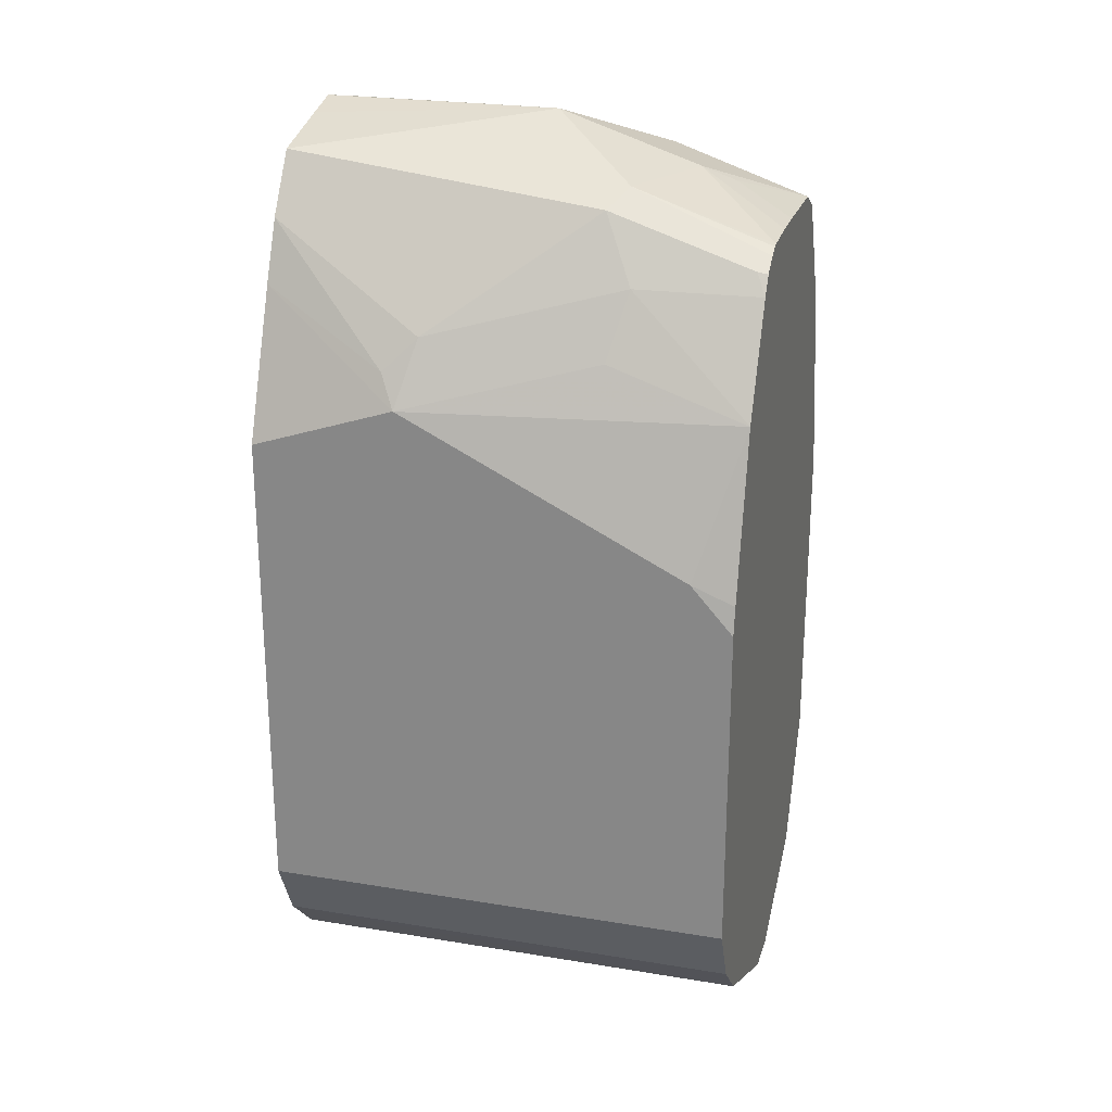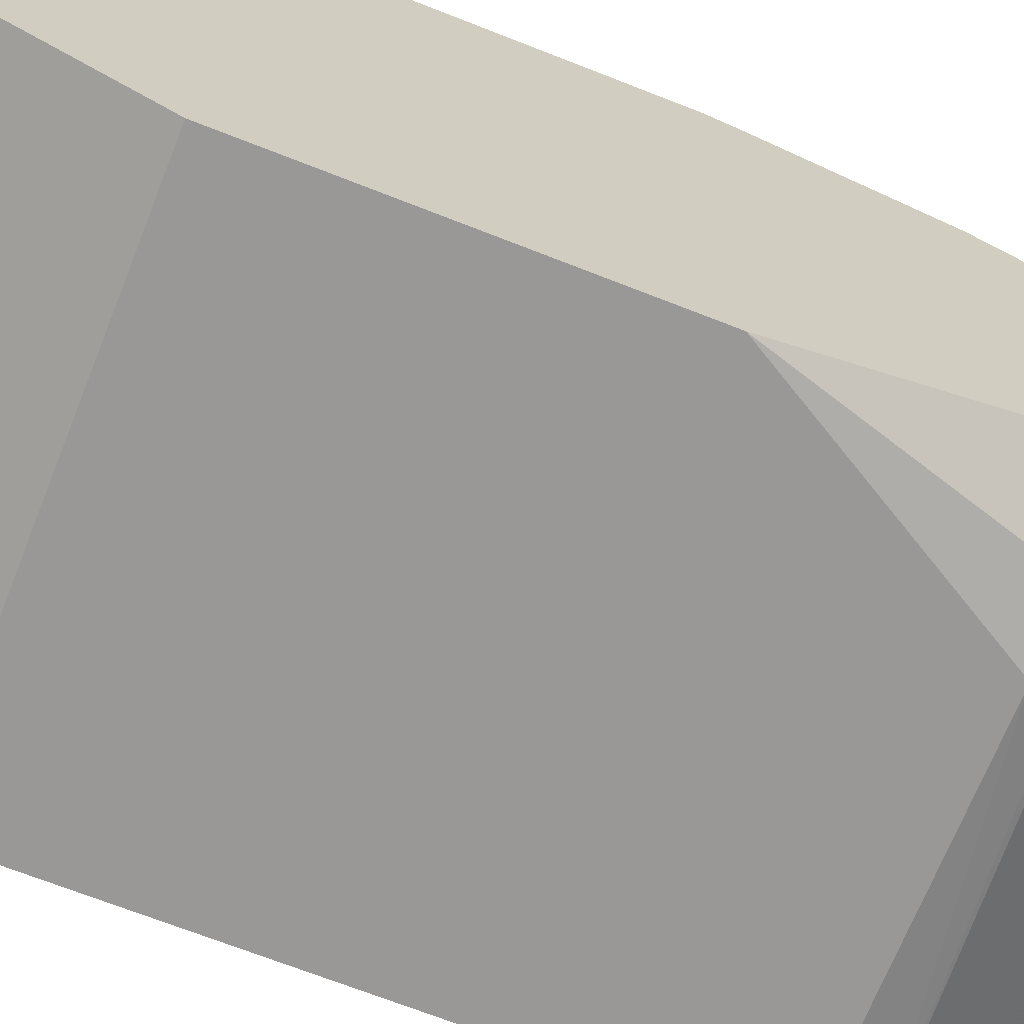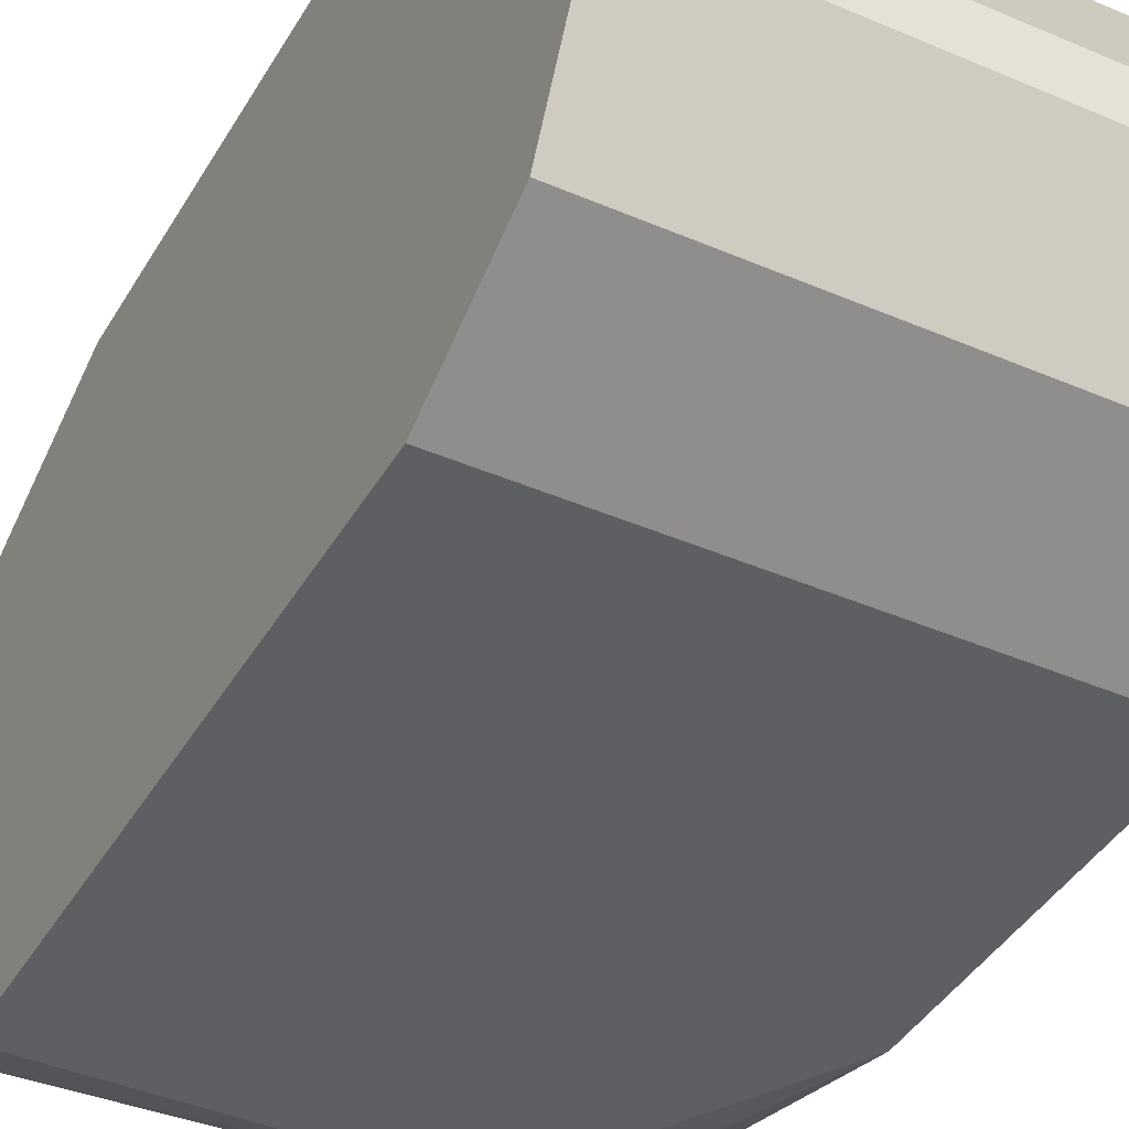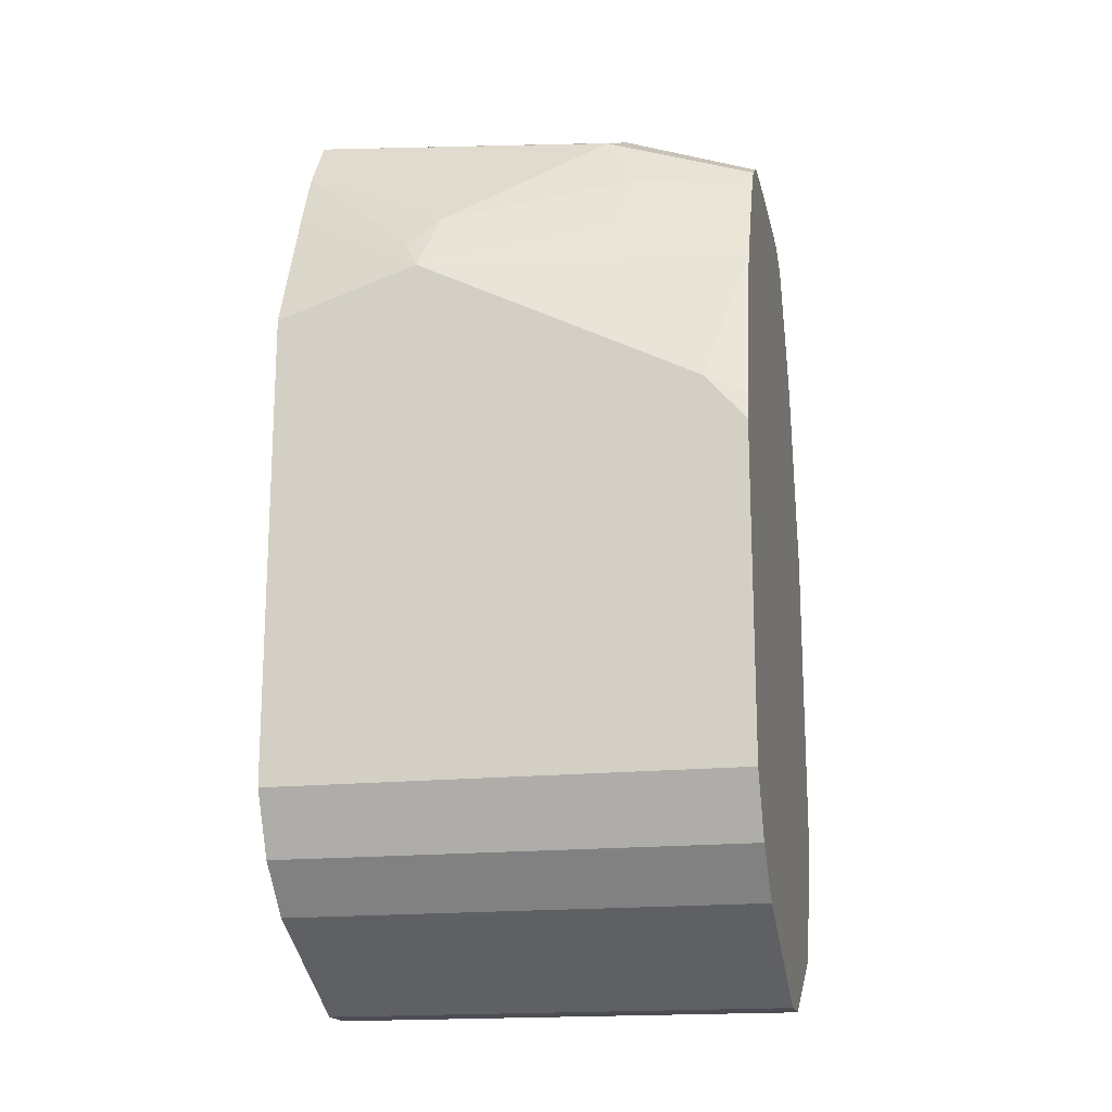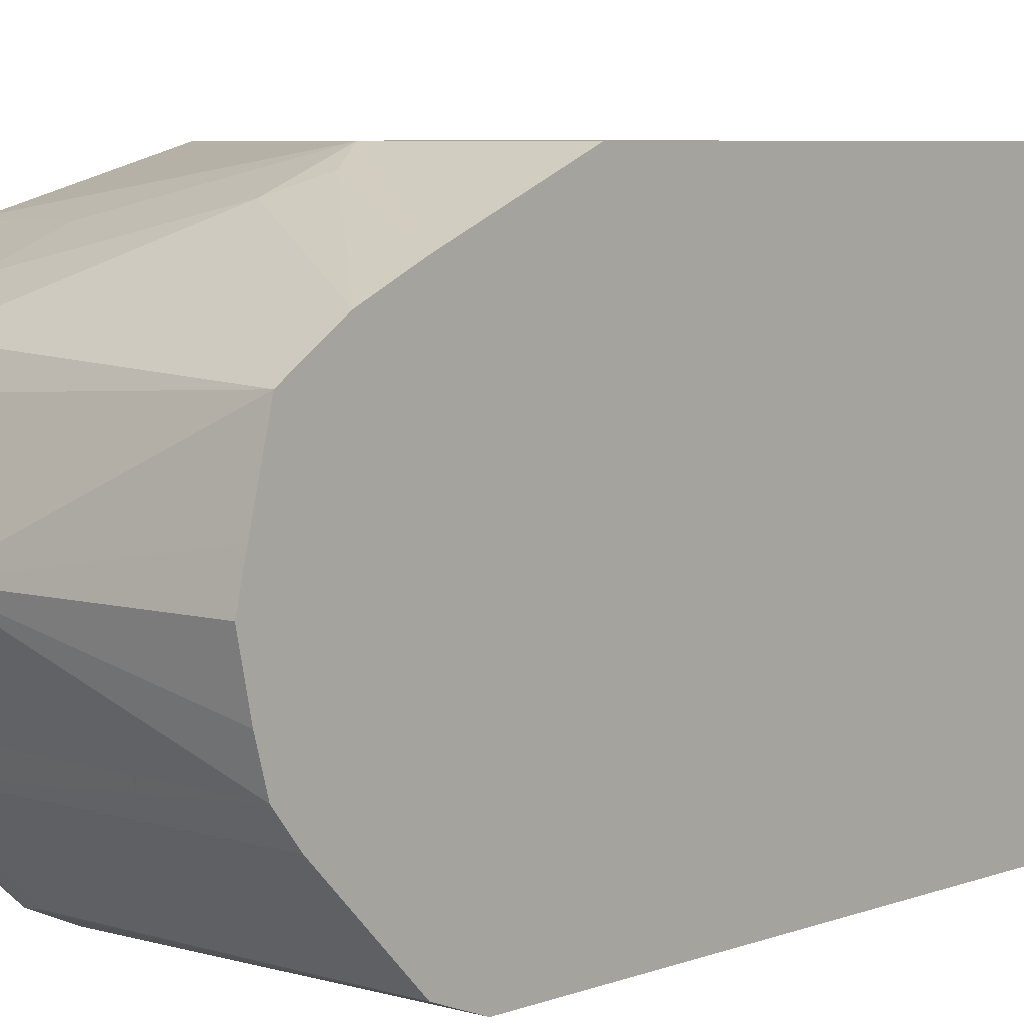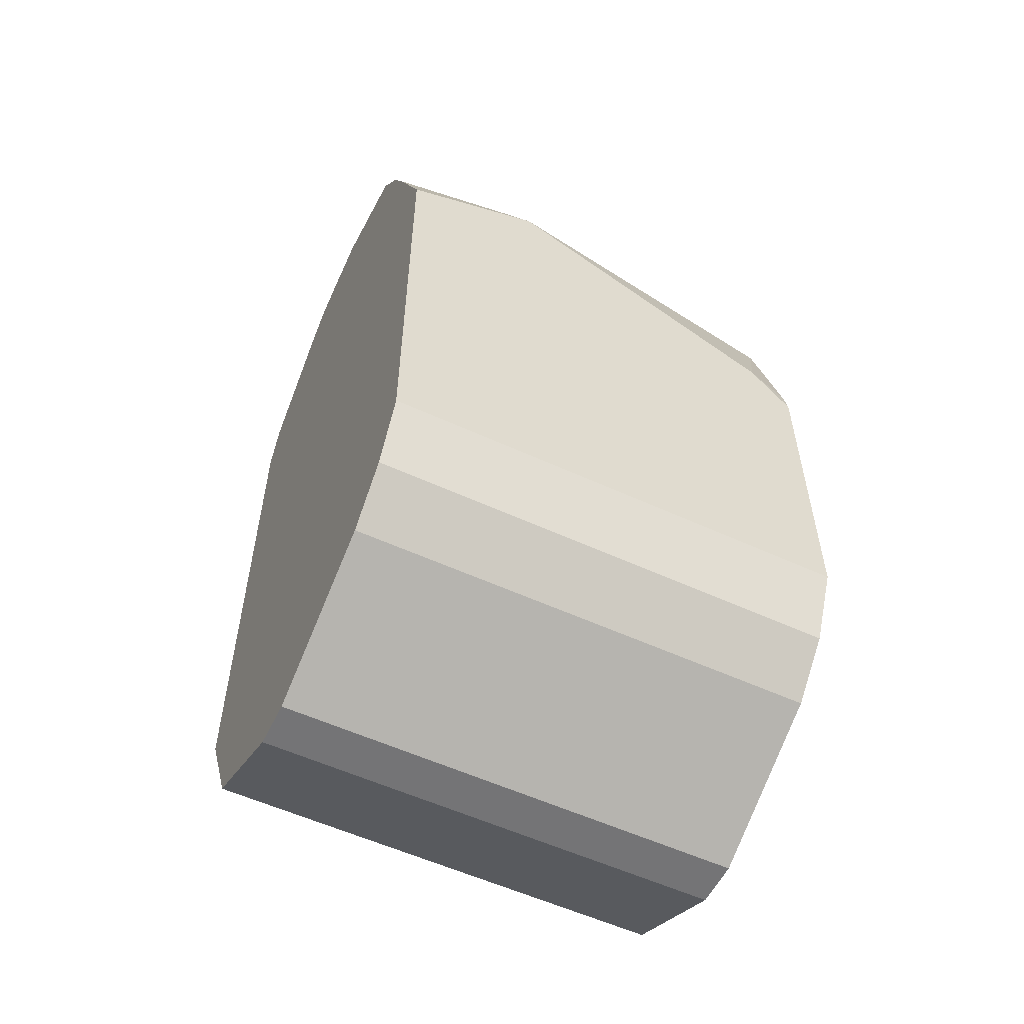
<metadata>
{"format":"obj","ext":"obj","renderer":"f3d","projection":"perspective","resolution":1024,"background":"white","views":[{"elev":24.0,"azim":-164.7,"up":"+Z"},{"elev":-68.7,"azim":-111.6,"up":"+Y"},{"elev":-40.9,"azim":152.2,"up":"+Y"},{"elev":-17.4,"azim":-168.0,"up":"+Z"},{"elev":6.1,"azim":41.4,"up":"+Y"},{"elev":-56.3,"azim":154.3,"up":"+Z"}]}
</metadata>
<code>
v -0.3497 -0 -0.2625
v -0.3497 -0.02056 -0.2669
v -0.3497 -0.03524 -0.2711
v -0.4375 -0 -0.2625
v -0.3497 0.01405 -0.266
v -0.3497 0.04204 -0.273
v -0.3497 0.0875 -0.3675
v -0.3497 0.06574 -0.3153
v -0.3497 0.05603 -0.294
v -0.4667 0.04666 -0.2859
v -0.4083 0.07582 -0.3267
v -0.3967 0.08166 -0.3383
v -0.4025 0.0875 -0.35
v -0.455 0.0875 -0.385
v -0.5229 0.0875 -0.42
v -0.5075 0.0875 -0.4025
v -0.5229 0.06999 -0.35
v -0.5229 0.08543 -0.4097
v -0.5229 0.04591 -0.3041
v -0.5229 0.05043 -0.3109
v -0.4783 0.05833 -0.3092
v -0.5191 0.04666 -0.3033
v -0.4725 0.035 -0.28
v -0.5229 0.03912 -0.2996
v -0.5229 0.035 -0.2975
v -0.5229 0.03292 -0.2971
v -0.49 -0 -0.28
v -0.5229 0.01543 -0.2965
v -0.5229 -0.035 -0.2975
v -0.5229 0.001028 -0.2965
v -0.5017 -0.005824 -0.2859
v -0.4725 -0.035 -0.28
v -0.4725 -0.04666 -0.2859
v -0.4812 -0.04812 -0.2888
v -0.4812 -0.08311 -0.3237
v -0.5229 -0.04666 -0.3033
v -0.4842 -0.04082 -0.2859
v -0.5229 -0.07045 -0.35
v -0.5229 -0.05995 -0.3279
v -0.4987 -0.08311 -0.3413
v -0.5229 -0.06511 -0.3382
v -0.5229 -0.0875 -0.42
v -0.5229 -0.0875 -0.5425
v -0.4725 -0.0875 -0.3325
v -0.3497 -0.08099 -0.3148
v -0.4725 -0.08166 -0.3208
v -0.3497 -0.04599 -0.2798
v -0.3497 -0.0875 -0.3325
v -0.3497 -0.0875 -0.5425
v -0.3497 -0.01749 -0.6125
v -0.3497 -0.06415 -0.5891
v -0.5229 -0.06415 -0.5891
v -0.5229 -0.01749 -0.6125
v -0.5229 0 -0.6125
v -0.5229 0.0875 -0.5425
v -0.5229 0.05833 -0.5833
v -0.3497 0.05815 -0.5834
v -0.4375 0 -0.6125
v -0.3497 0 -0.6125
v -0.3497 0.07582 -0.5658
v -0.5229 0.07582 -0.5658
v -0.3497 0.0875 -0.5425
v -0.4725 0.06999 -0.3325
f 47 45 3
f 47 3 33
f 45 48 3
f 45 44 48
f 49 50 48
f 49 48 43
f 51 50 49
f 52 50 51
f 53 50 52
f 53 54 50
f 53 52 54
f 44 43 48
f 46 45 47
f 46 35 45
f 46 33 35
f 35 44 45
f 36 40 35
f 35 40 44
f 42 43 44
f 42 19 43
f 25 19 29
f 29 19 42
f 38 29 42
f 38 42 40
f 41 39 38
f 52 43 54
f 41 38 40
f 46 47 33
f 42 44 40
f 62 7 60
f 51 49 43
f 41 40 39
f 63 21 13
f 21 11 13
f 21 10 11
f 54 58 50
f 3 48 1
f 1 48 7
f 50 7 48
f 60 7 50
f 19 55 43
f 15 55 19
f 15 14 55
f 14 7 55
f 61 56 55
f 62 61 55
f 62 55 7
f 62 60 61
f 61 60 56
f 57 56 60
f 57 60 50
f 59 57 50
f 59 50 58
f 59 58 57
f 57 58 54
f 57 54 56
f 56 54 55
f 54 43 55
f 52 51 43
f 39 40 36
f 22 23 10
f 36 29 38
f 20 21 17
f 20 17 19
f 17 15 19
f 18 16 15
f 18 15 17
f 18 17 16
f 16 17 13
f 16 13 15
f 15 13 14
f 13 7 14
f 8 7 13
f 12 9 8
f 12 8 13
f 12 13 11
f 12 11 9
f 9 11 10
f 9 10 6
f 9 6 8
f 8 6 7
f 6 1 7
f 5 1 6
f 5 6 4
f 5 4 1
f 2 1 4
f 2 4 3
f 2 3 1
f 63 17 21
f 22 21 20
f 39 36 38
f 22 10 21
f 22 19 24
f 36 37 29
f 37 32 29
f 34 32 37
f 34 37 36
f 34 36 35
f 34 35 33
f 34 33 32
f 32 33 3
f 32 3 4
f 23 6 10
f 23 4 6
f 27 4 23
f 27 32 4
f 27 29 32
f 31 30 29
f 31 29 27
f 31 27 30
f 30 27 28
f 30 28 29
f 28 25 29
f 26 25 28
f 26 28 27
f 26 27 23
f 26 23 25
f 24 25 23
f 24 19 25
f 22 20 19
f 22 24 23
f 63 13 17

</code>
